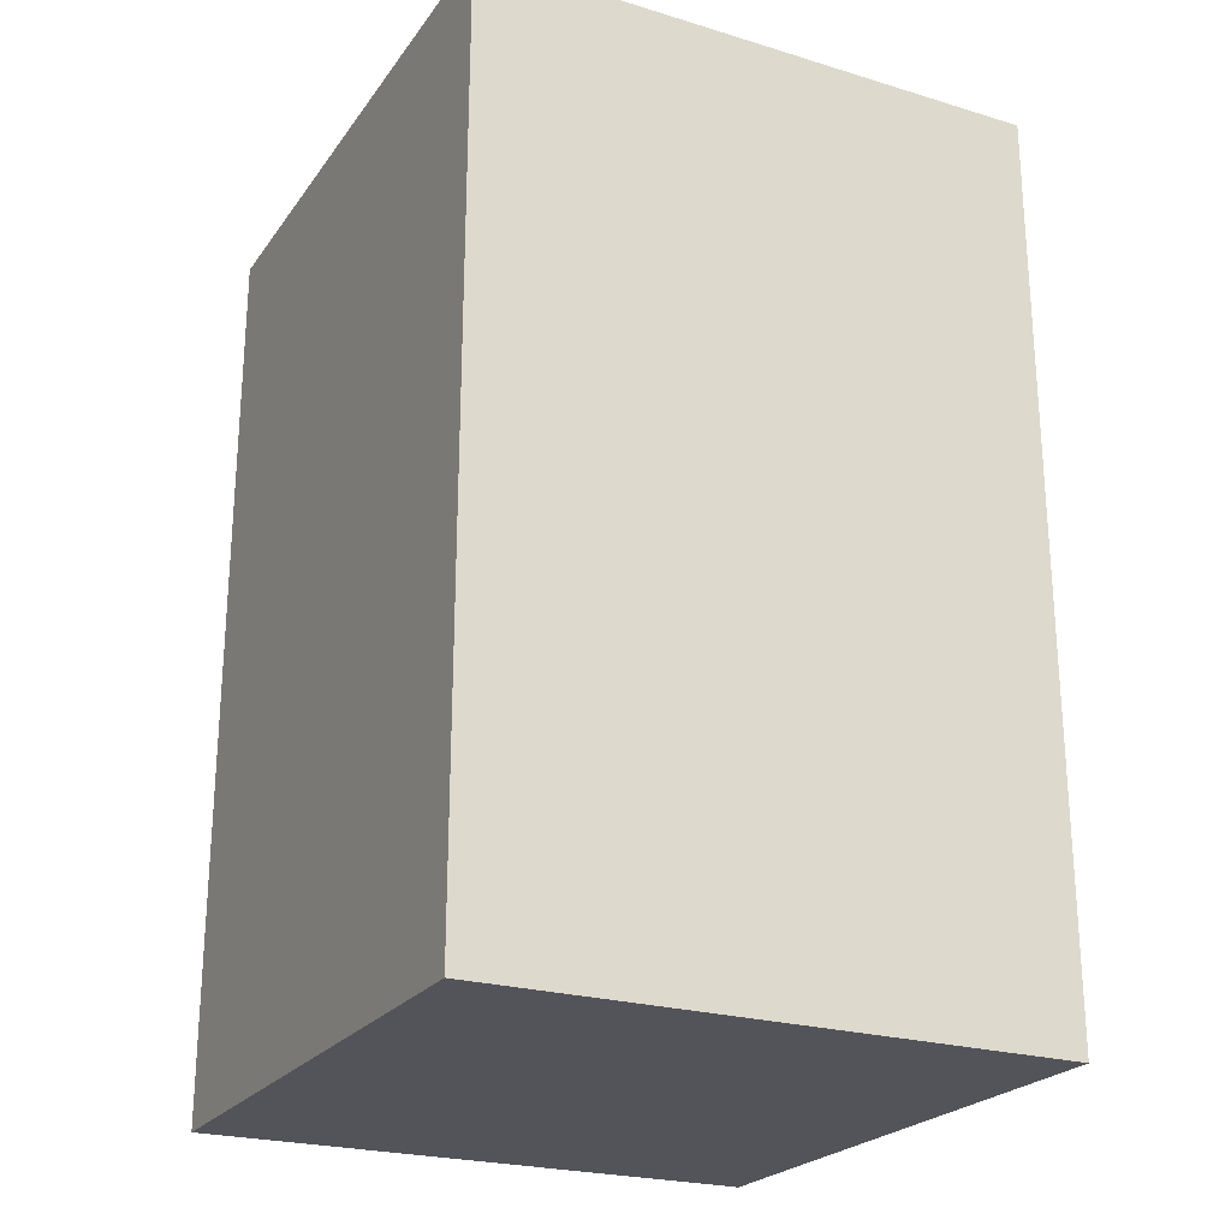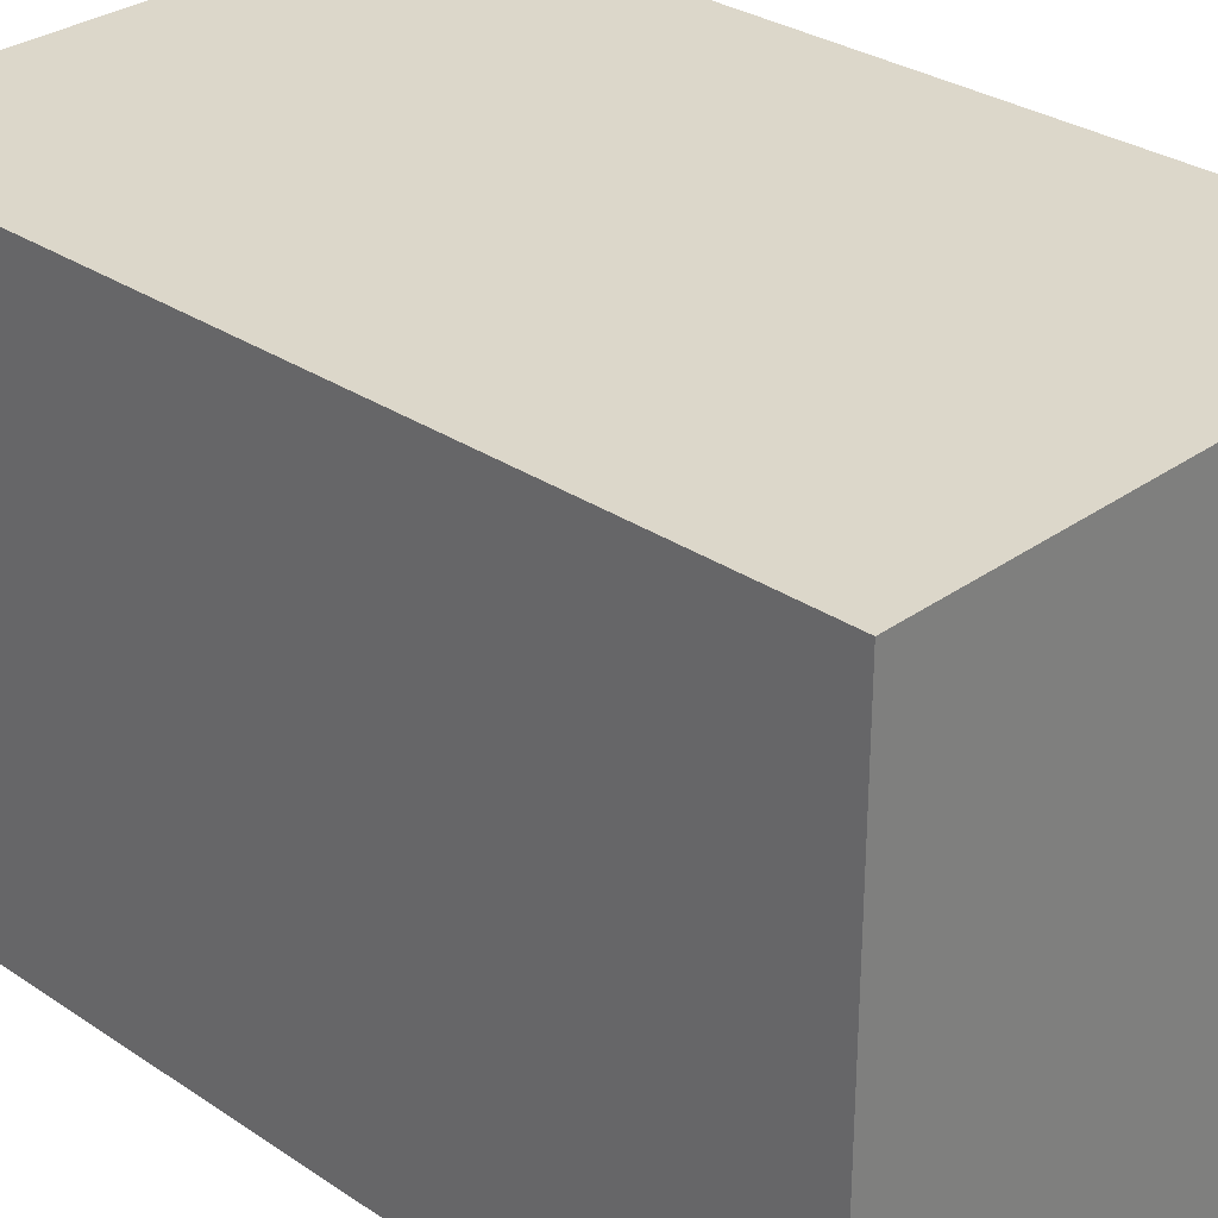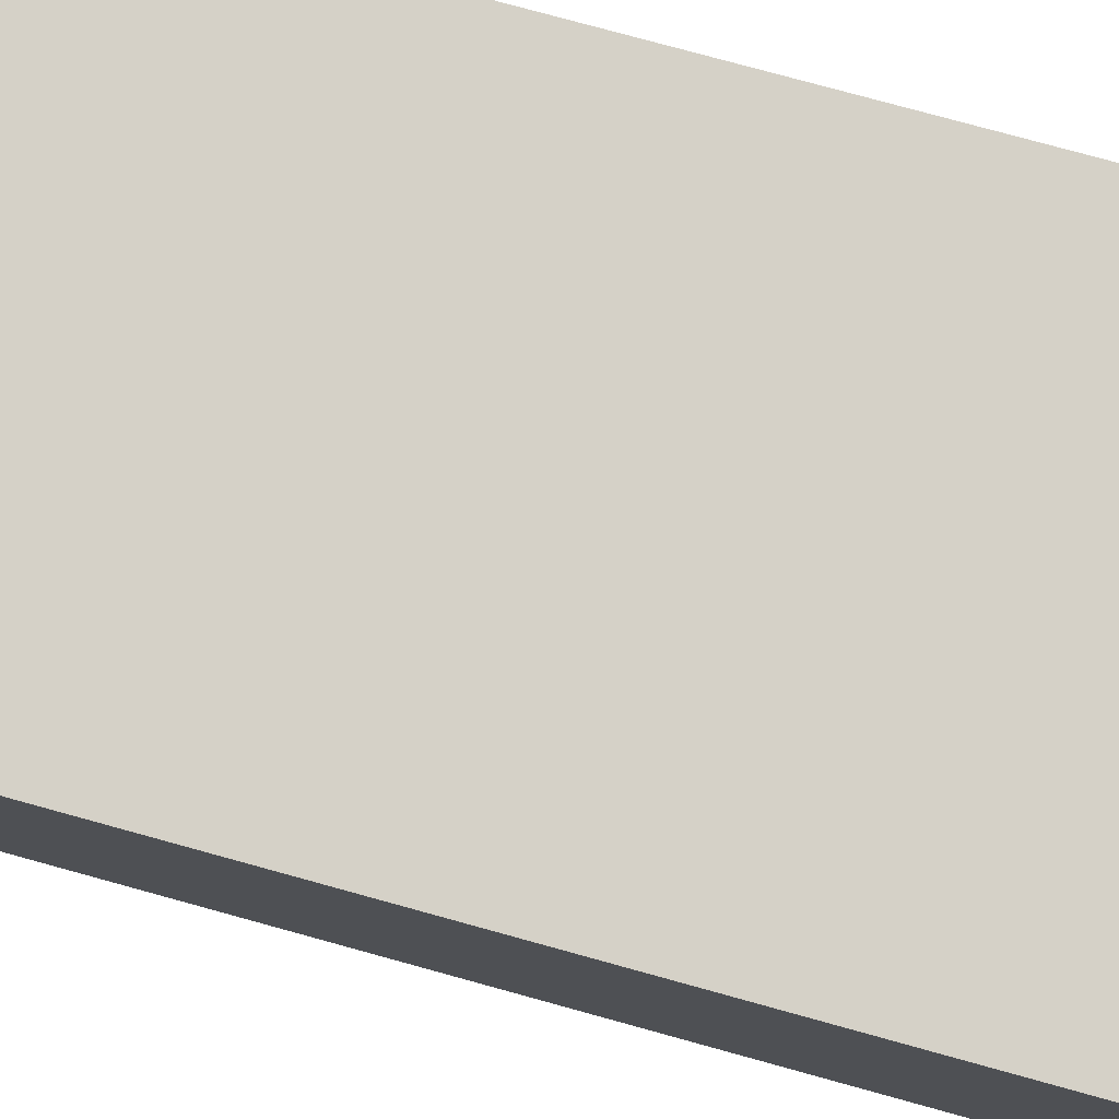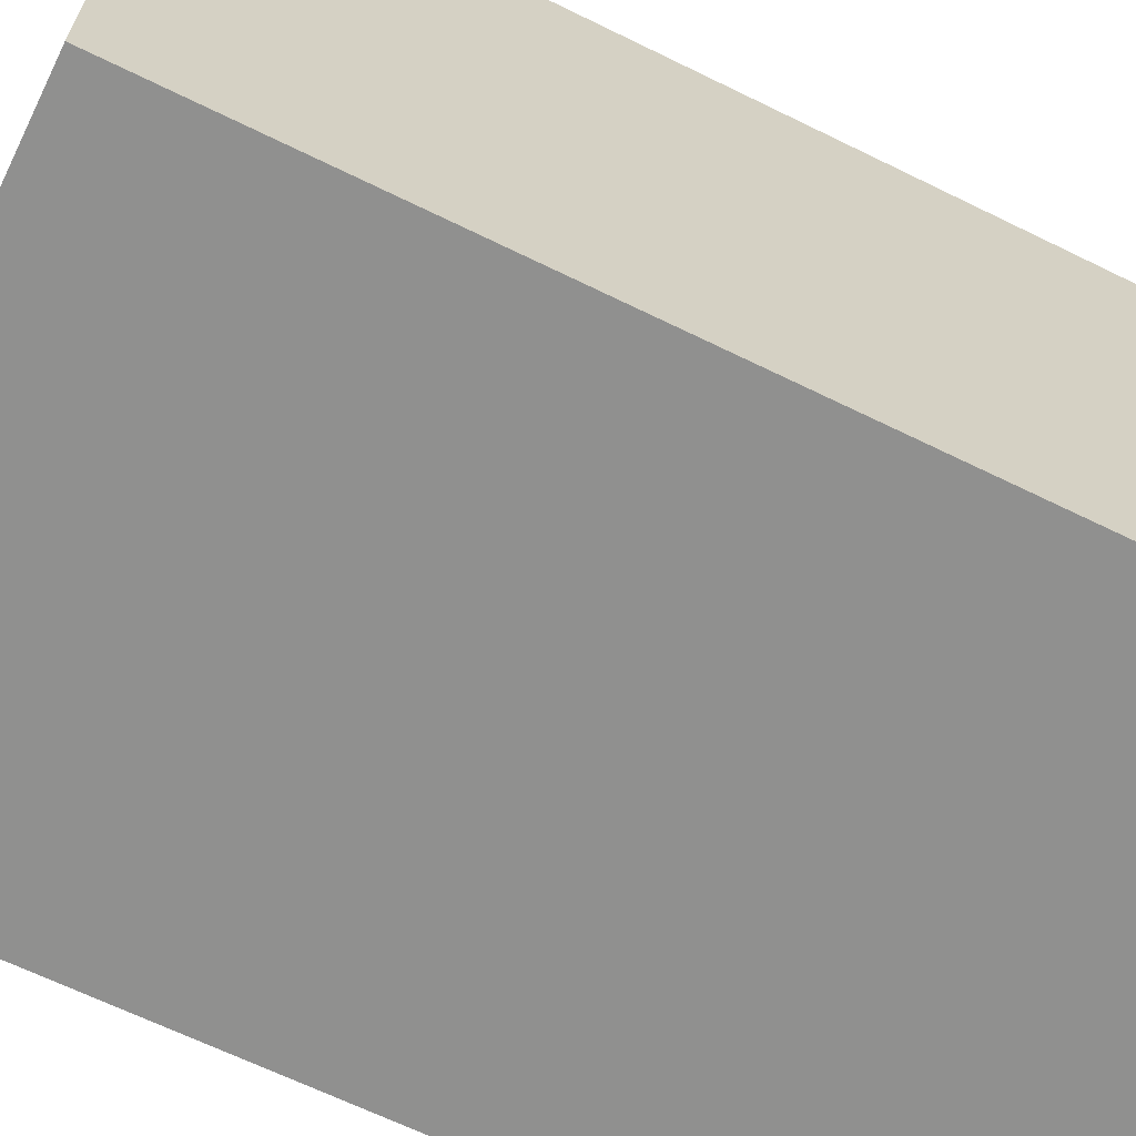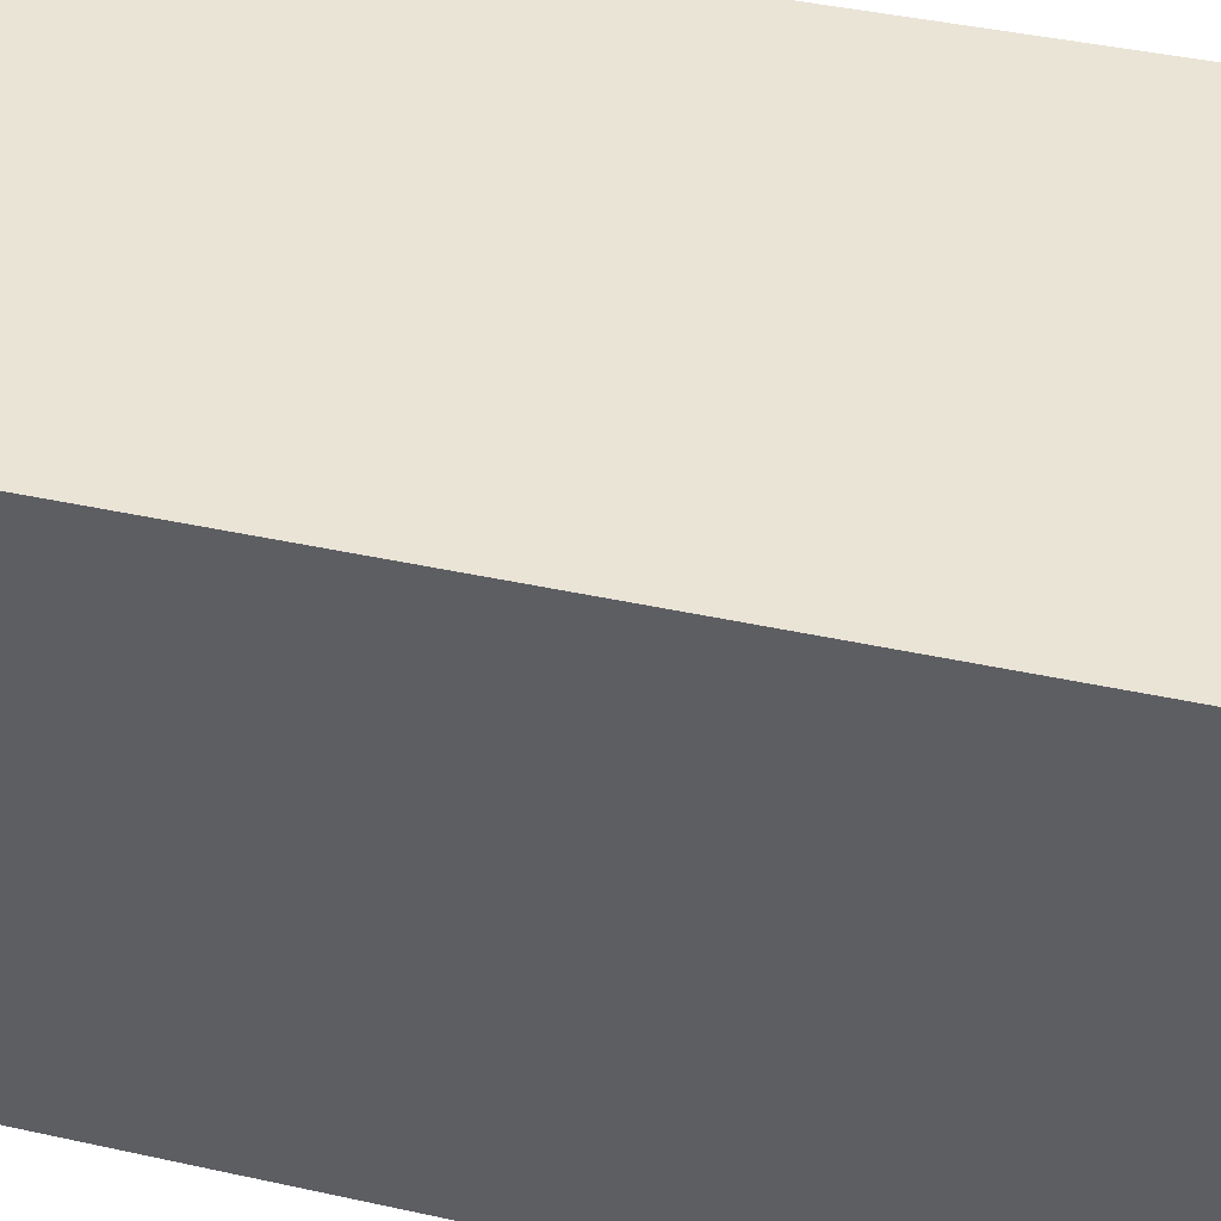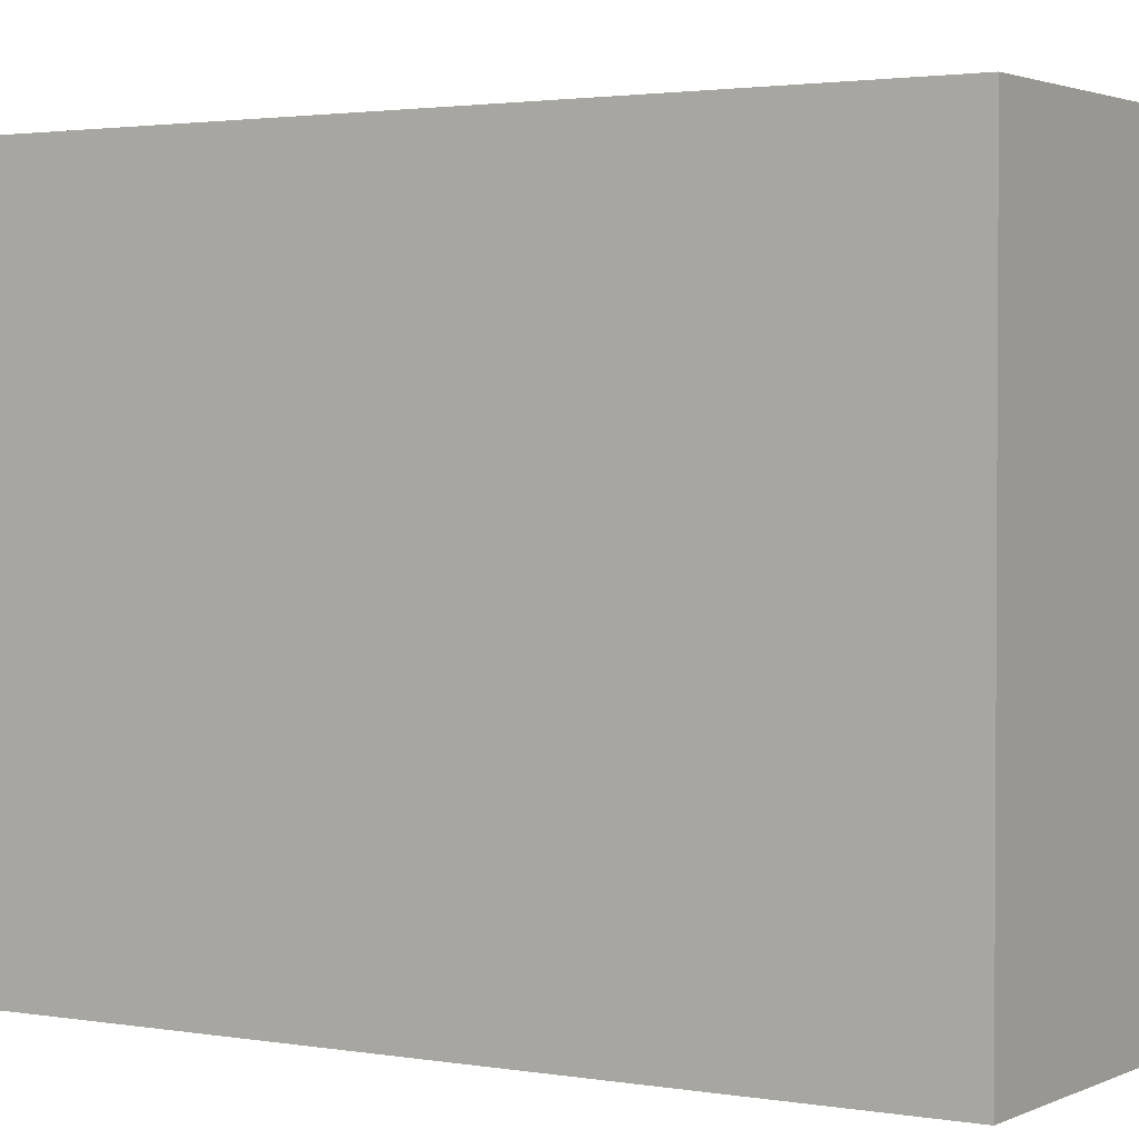
<metadata>
{"format":"obj","ext":"obj","renderer":"f3d","projection":"perspective","resolution":1024,"background":"white","views":[{"elev":-23.7,"azim":-26.8,"up":"+Y"},{"elev":30.4,"azim":-45.9,"up":"+Z"},{"elev":79.1,"azim":-74.7,"up":"+Z"},{"elev":-65.5,"azim":63.7,"up":"+Z"},{"elev":43.8,"azim":104.4,"up":"+Z"},{"elev":2.1,"azim":122.0,"up":"+Z"}]}
</metadata>
<code>
g default
v 7.484 0 -15.27
v -7.484 0 -15.27
v 7.484 23.93 -15.27
v -7.484 23.93 -15.27
v 7.484 23.93 4e-06
v -7.484 23.93 4e-06
v 7.484 0 4e-06
v -7.484 0 4e-06
v 7.484 23.93 -15.27
v -7.484 23.93 -15.27
g polySurface296pCube85
f 2 8 6 4
f 7 1 3 5
f 1 2 4 3
f 4 6 5 3
f 2 8 6 10
f 7 1 9 5
f 1 2 10 9
f 10 6 5 9
f 5 6 8 7
f 8 2 1 7

</code>
